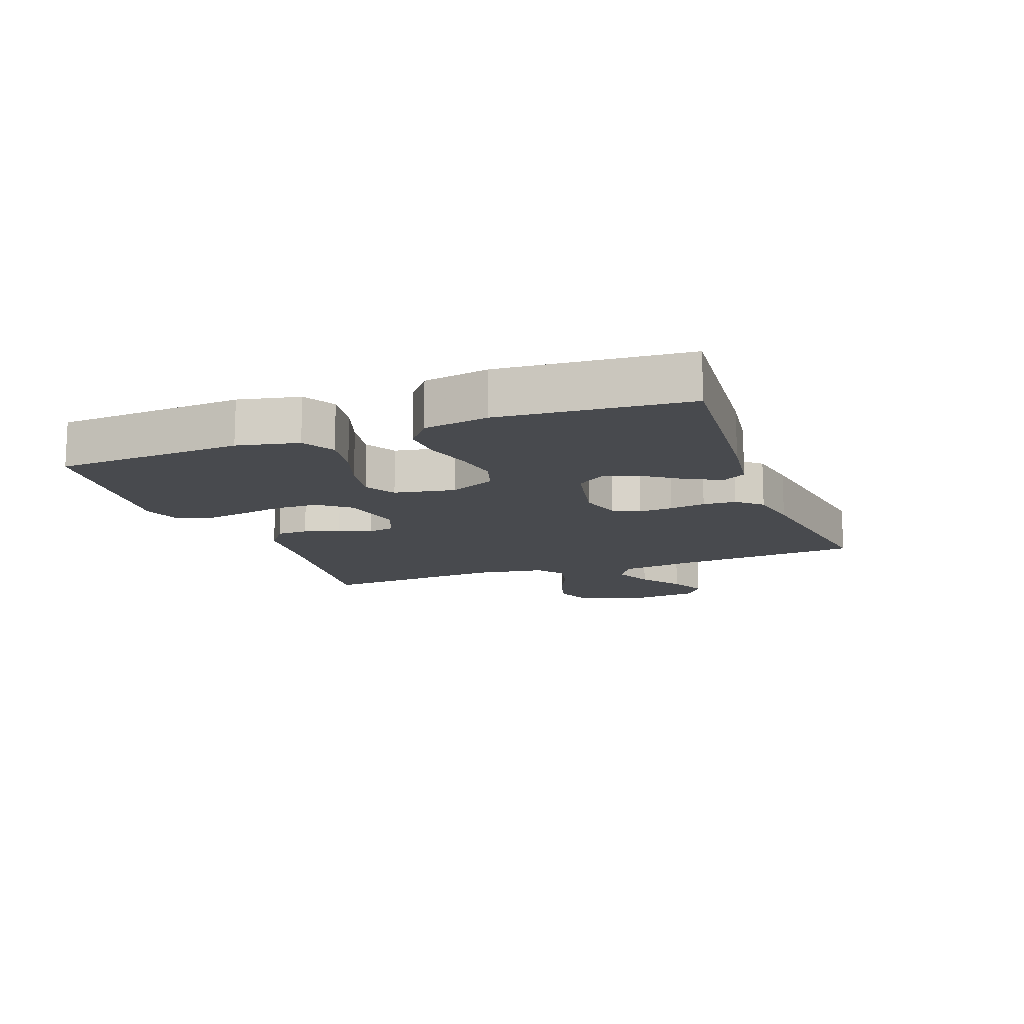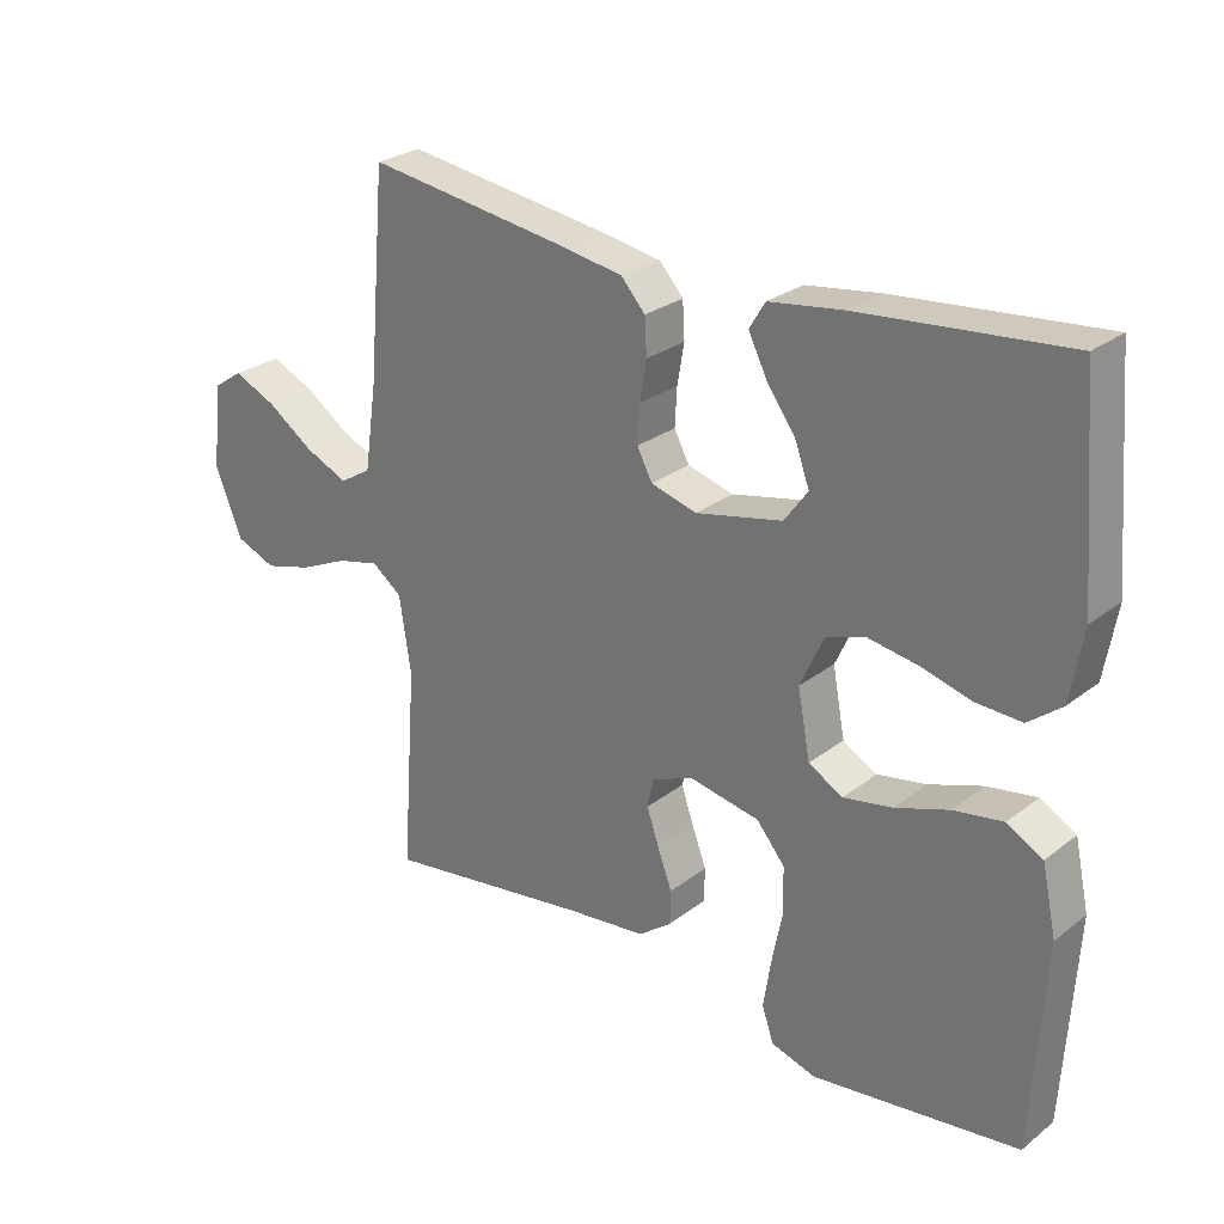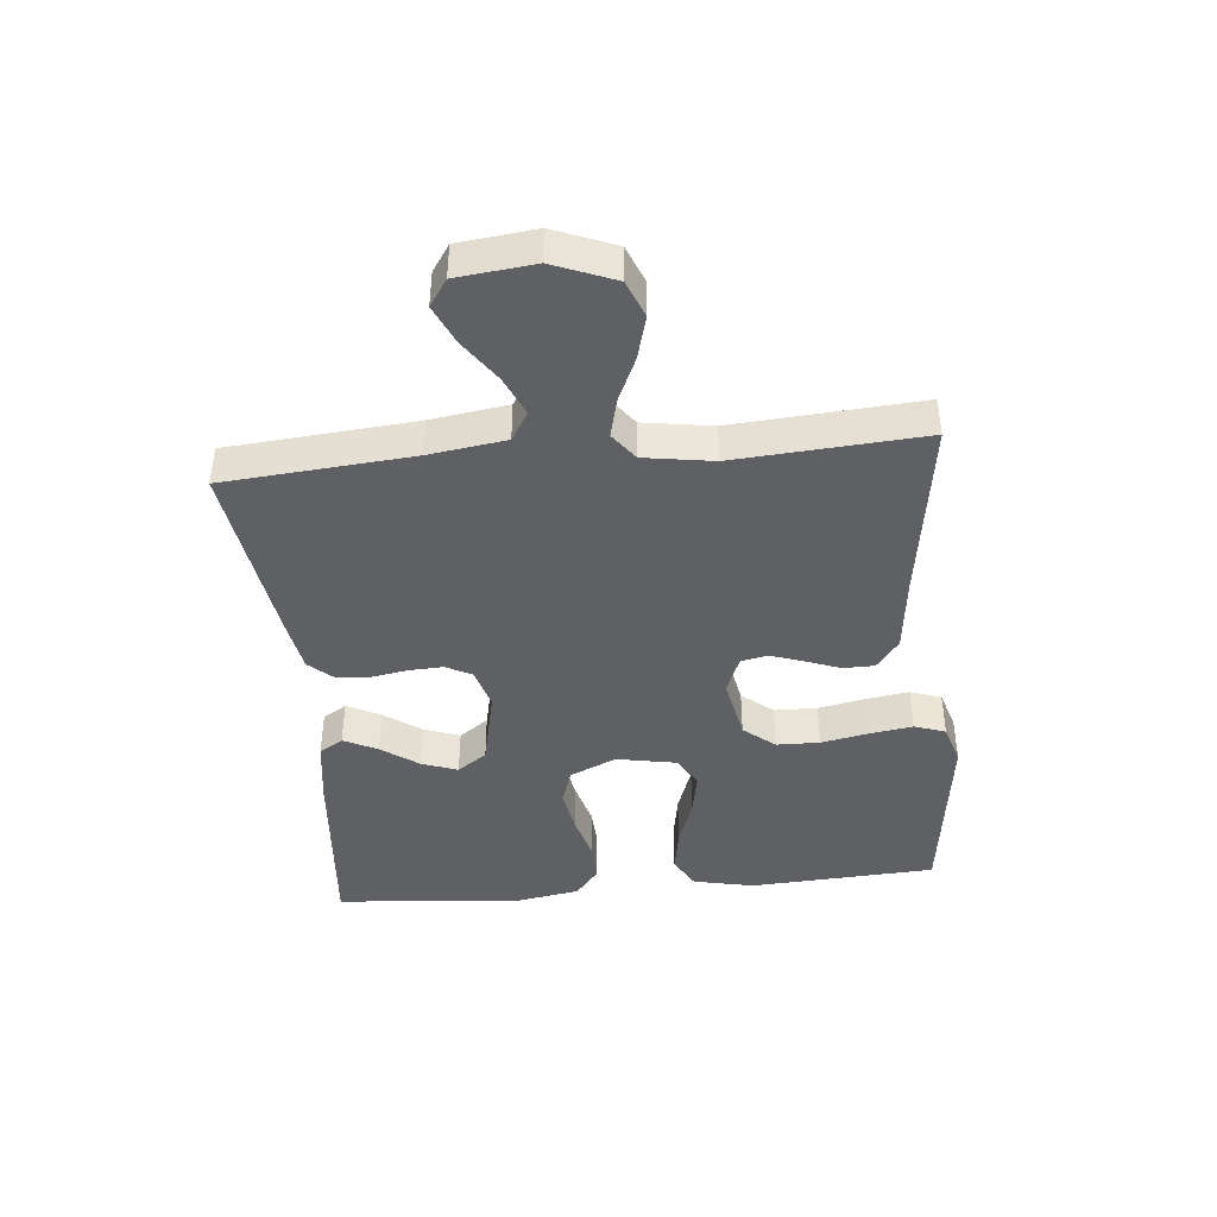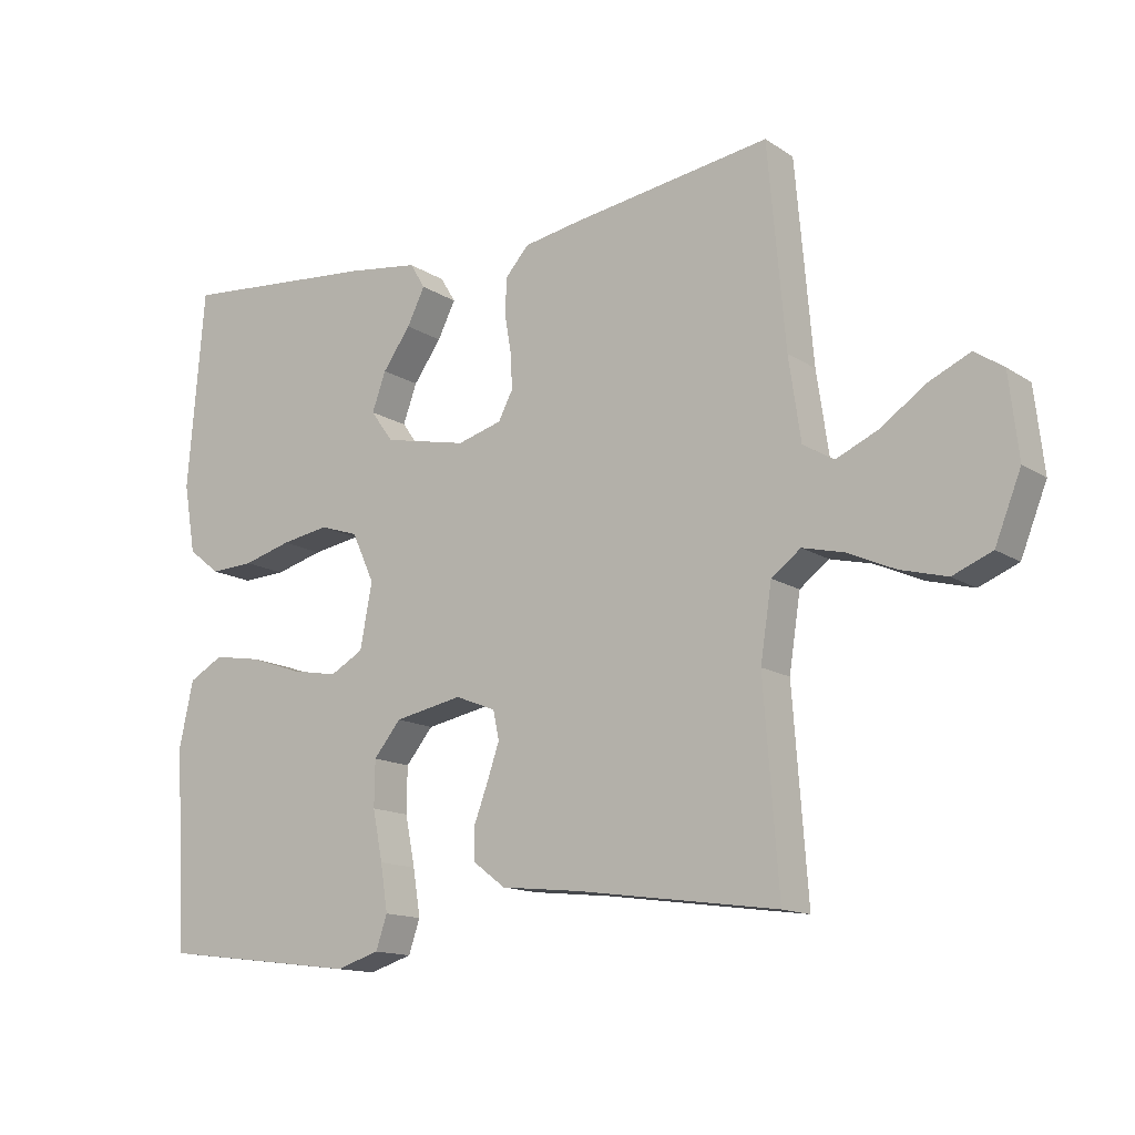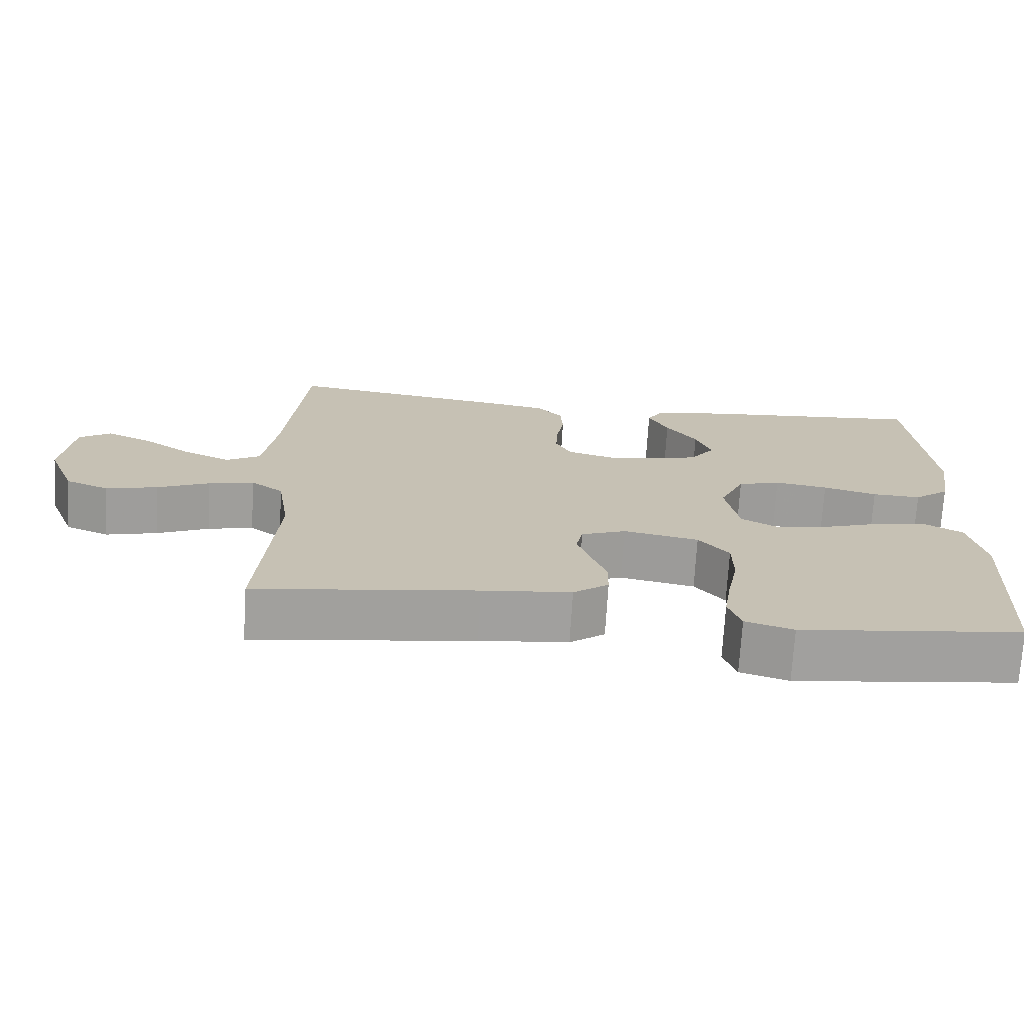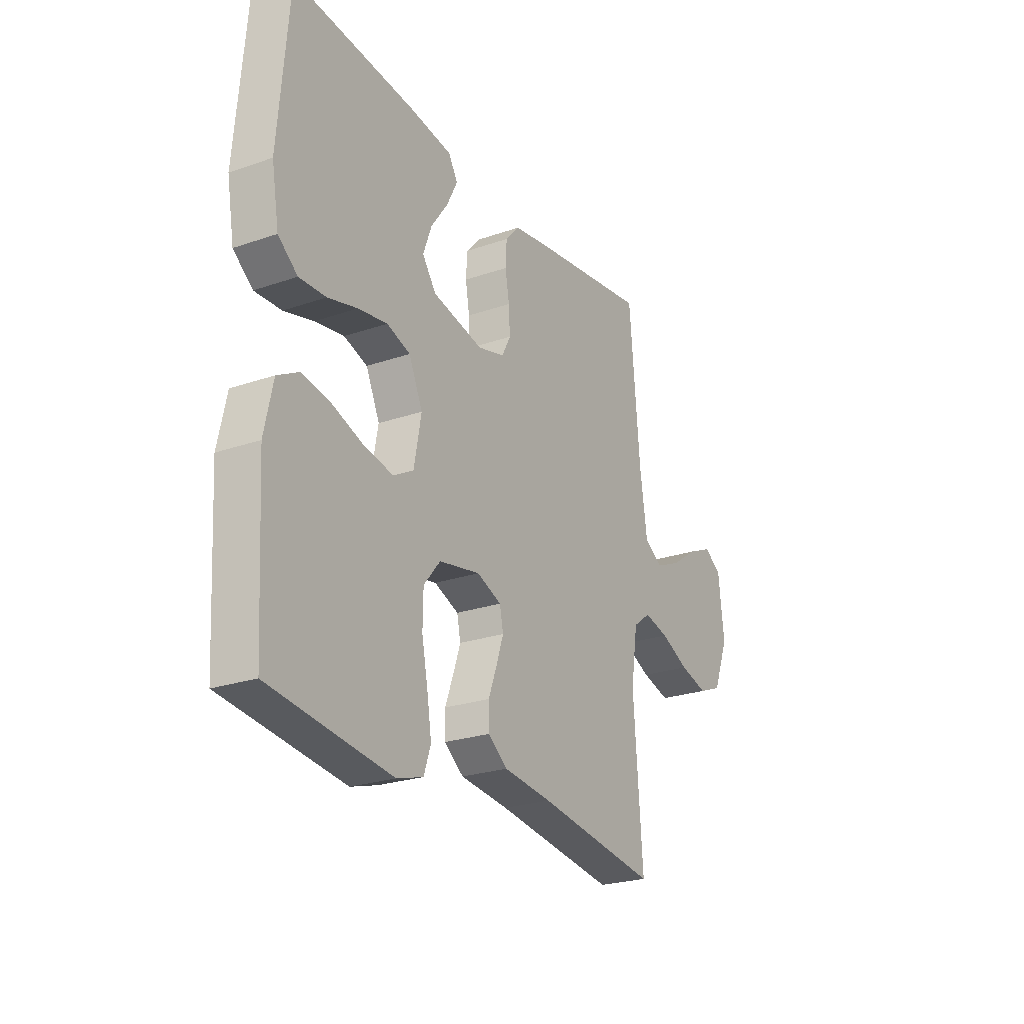
<metadata>
{"format":"obj","ext":"obj","renderer":"f3d","projection":"perspective","resolution":1024,"background":"white","views":[{"elev":-13.3,"azim":-69.6,"up":"+Y"},{"elev":26.6,"azim":-140.0,"up":"+Z"},{"elev":-42.3,"azim":95.3,"up":"+Y"},{"elev":-14.0,"azim":35.7,"up":"+Z"},{"elev":-71.8,"azim":176.6,"up":"+Z"},{"elev":-24.6,"azim":-60.5,"up":"+Z"}]}
</metadata>
<code>
v 0.5 0.07 -0.5
v 0.2 0.07 -0.458
v 0.08 0.07 -0.445
v 0.032 0.07 -0.409
v 0.031 0.07 -0.359
v 0.052 0.07 -0.303
v 0.07 0.07 -0.25
v 0.061 0.07 -0.207
v 0 0.07 -0.183
v -0.102 0.07 -0.203
v -0.143 0.07 -0.253
v -0.144 0.07 -0.322
v -0.129 0.07 -0.397
v -0.118 0.07 -0.467
v -0.135 0.07 -0.517
v -0.2 0.07 -0.537
v -0.5 0.07 -0.5
v -0.518 0.07 -0.2
v -0.497 0.07 -0.102
v -0.445 0.07 -0.073
v -0.373 0.07 -0.085
v -0.295 0.07 -0.112
v -0.224 0.07 -0.125
v -0.174 0.07 -0.097
v -0.156 0.07 0
v -0.19 0.07 0.074
v -0.248 0.07 0.093
v -0.32 0.07 0.081
v -0.393 0.07 0.061
v -0.459 0.07 0.058
v -0.507 0.07 0.096
v -0.525 0.07 0.2
v -0.5 0.07 0.5
v -0.2 0.07 0.473
v -0.093 0.07 0.458
v -0.07 0.07 0.42
v -0.097 0.07 0.366
v -0.139 0.07 0.307
v -0.16 0.07 0.249
v -0.126 0.07 0.202
v 0 0.07 0.175
v 0.067 0.07 0.194
v 0.089 0.07 0.236
v 0.086 0.07 0.291
v 0.076 0.07 0.349
v 0.079 0.07 0.402
v 0.114 0.07 0.441
v 0.2 0.07 0.456
v 0.5 0.07 0.5
v 0.526 0.07 0.2
v 0.544 0.07 0.077
v 0.59 0.07 0.049
v 0.653 0.07 0.077
v 0.721 0.07 0.124
v 0.783 0.07 0.152
v 0.826 0.07 0.123
v 0.84 0.07 0
v 0.801 0.07 -0.098
v 0.742 0.07 -0.122
v 0.672 0.07 -0.103
v 0.601 0.07 -0.071
v 0.539 0.07 -0.056
v 0.495 0.07 -0.089
v 0.478 0.07 -0.2
v 0.5 0 -0.5
v 0.2 0 -0.458
v 0.08 0 -0.445
v 0.032 0 -0.409
v 0.031 0 -0.359
v 0.052 0 -0.303
v 0.07 0 -0.25
v 0.061 0 -0.207
v 0 0 -0.183
v -0.102 0 -0.203
v -0.143 0 -0.253
v -0.144 0 -0.322
v -0.129 0 -0.397
v -0.118 0 -0.467
v -0.135 0 -0.517
v -0.2 0 -0.537
v -0.5 0 -0.5
v -0.518 0 -0.2
v -0.497 0 -0.102
v -0.445 0 -0.073
v -0.373 0 -0.085
v -0.295 0 -0.112
v -0.224 0 -0.125
v -0.174 0 -0.097
v -0.156 0 0
v -0.19 0 0.074
v -0.248 0 0.093
v -0.32 0 0.081
v -0.393 0 0.061
v -0.459 0 0.058
v -0.507 0 0.096
v -0.525 0 0.2
v -0.5 0 0.5
v -0.2 0 0.473
v -0.093 0 0.458
v -0.07 0 0.42
v -0.097 0 0.366
v -0.139 0 0.307
v -0.16 0 0.249
v -0.126 0 0.202
v 0 0 0.175
v 0.067 0 0.194
v 0.089 0 0.236
v 0.086 0 0.291
v 0.076 0 0.349
v 0.079 0 0.402
v 0.114 0 0.441
v 0.2 0 0.456
v 0.5 0 0.5
v 0.526 0 0.2
v 0.544 0 0.077
v 0.59 0 0.049
v 0.653 0 0.077
v 0.721 0 0.124
v 0.783 0 0.152
v 0.826 0 0.123
v 0.84 0 0
v 0.801 0 -0.098
v 0.742 0 -0.122
v 0.672 0 -0.103
v 0.601 0 -0.071
v 0.539 0 -0.056
v 0.495 0 -0.089
v 0.478 0 -0.2
f 59 60 61
f 58 59 61
f 57 58 61
f 56 57 61
f 55 56 61
f 54 55 61
f 53 54 61
f 52 53 61 62
f 51 52 62 63
f 48 49 50
f 47 48 50
f 46 47 50
f 45 46 50
f 44 45 50
f 50 51 63
f 44 50 63
f 43 44 63
f 36 37 38
f 35 36 38
f 34 35 38
f 33 34 38
f 32 33 38
f 31 32 38
f 30 31 38
f 29 30 38
f 28 29 38
f 27 28 38 39
f 26 27 39 40
f 20 21 22
f 19 20 22
f 18 19 22
f 17 18 22
f 16 17 22
f 15 16 22
f 14 15 22
f 13 14 22
f 12 13 22
f 11 12 22 23
f 10 11 23 24
f 4 5 6
f 3 4 6
f 2 3 6
f 2 6 7
f 1 2 7
f 64 1 7
f 64 7 8
f 63 64 8
f 43 63 8
f 42 43 8
f 41 42 8 9
f 40 41 9
f 26 40 9
f 25 26 9
f 9 10 24 25
f 125 124 123
f 125 123 122
f 125 122 121
f 125 121 120
f 125 120 119
f 125 119 118
f 125 118 117
f 126 125 117 116
f 127 126 116 115
f 114 113 112
f 114 112 111
f 114 111 110
f 114 110 109
f 114 109 108
f 127 115 114
f 127 114 108
f 127 108 107
f 102 101 100
f 102 100 99
f 102 99 98
f 102 98 97
f 102 97 96
f 102 96 95
f 102 95 94
f 102 94 93
f 102 93 92
f 103 102 92 91
f 104 103 91 90
f 86 85 84
f 86 84 83
f 86 83 82
f 86 82 81
f 86 81 80
f 86 80 79
f 86 79 78
f 86 78 77
f 86 77 76
f 87 86 76 75
f 88 87 75 74
f 70 69 68
f 70 68 67
f 70 67 66
f 71 70 66
f 71 66 65
f 71 65 128
f 72 71 128
f 72 128 127
f 72 127 107
f 72 107 106
f 73 72 106 105
f 73 105 104
f 73 104 90
f 73 90 89
f 89 88 74 73
f 1 65 66 2
f 2 66 67 3
f 3 67 68 4
f 4 68 69 5
f 5 69 70 6
f 6 70 71 7
f 7 71 72 8
f 8 72 73 9
f 9 73 74 10
f 10 74 75 11
f 11 75 76 12
f 12 76 77 13
f 13 77 78 14
f 14 78 79 15
f 15 79 80 16
f 16 80 81 17
f 17 81 82 18
f 18 82 83 19
f 19 83 84 20
f 20 84 85 21
f 21 85 86 22
f 22 86 87 23
f 23 87 88 24
f 24 88 89 25
f 25 89 90 26
f 26 90 91 27
f 27 91 92 28
f 28 92 93 29
f 29 93 94 30
f 30 94 95 31
f 31 95 96 32
f 32 96 97 33
f 33 97 98 34
f 34 98 99 35
f 35 99 100 36
f 36 100 101 37
f 37 101 102 38
f 38 102 103 39
f 39 103 104 40
f 40 104 105 41
f 41 105 106 42
f 42 106 107 43
f 43 107 108 44
f 44 108 109 45
f 45 109 110 46
f 46 110 111 47
f 47 111 112 48
f 48 112 113 49
f 49 113 114 50
f 50 114 115 51
f 51 115 116 52
f 52 116 117 53
f 53 117 118 54
f 54 118 119 55
f 55 119 120 56
f 56 120 121 57
f 57 121 122 58
f 58 122 123 59
f 59 123 124 60
f 60 124 125 61
f 61 125 126 62
f 62 126 127 63
f 63 127 128 64
f 64 128 65 1

</code>
